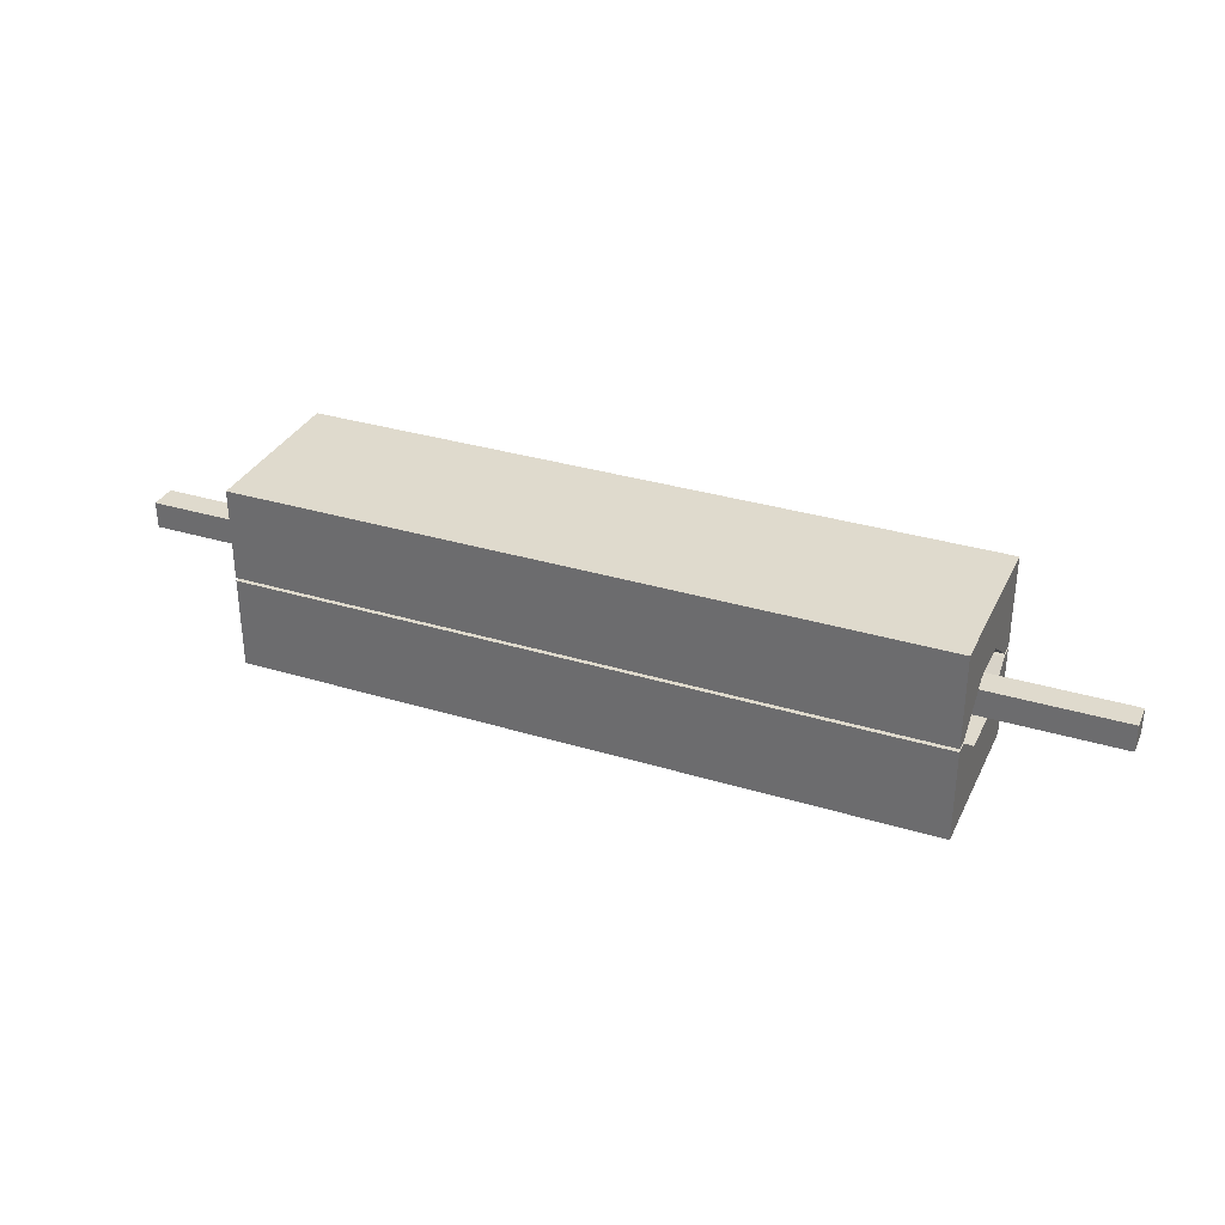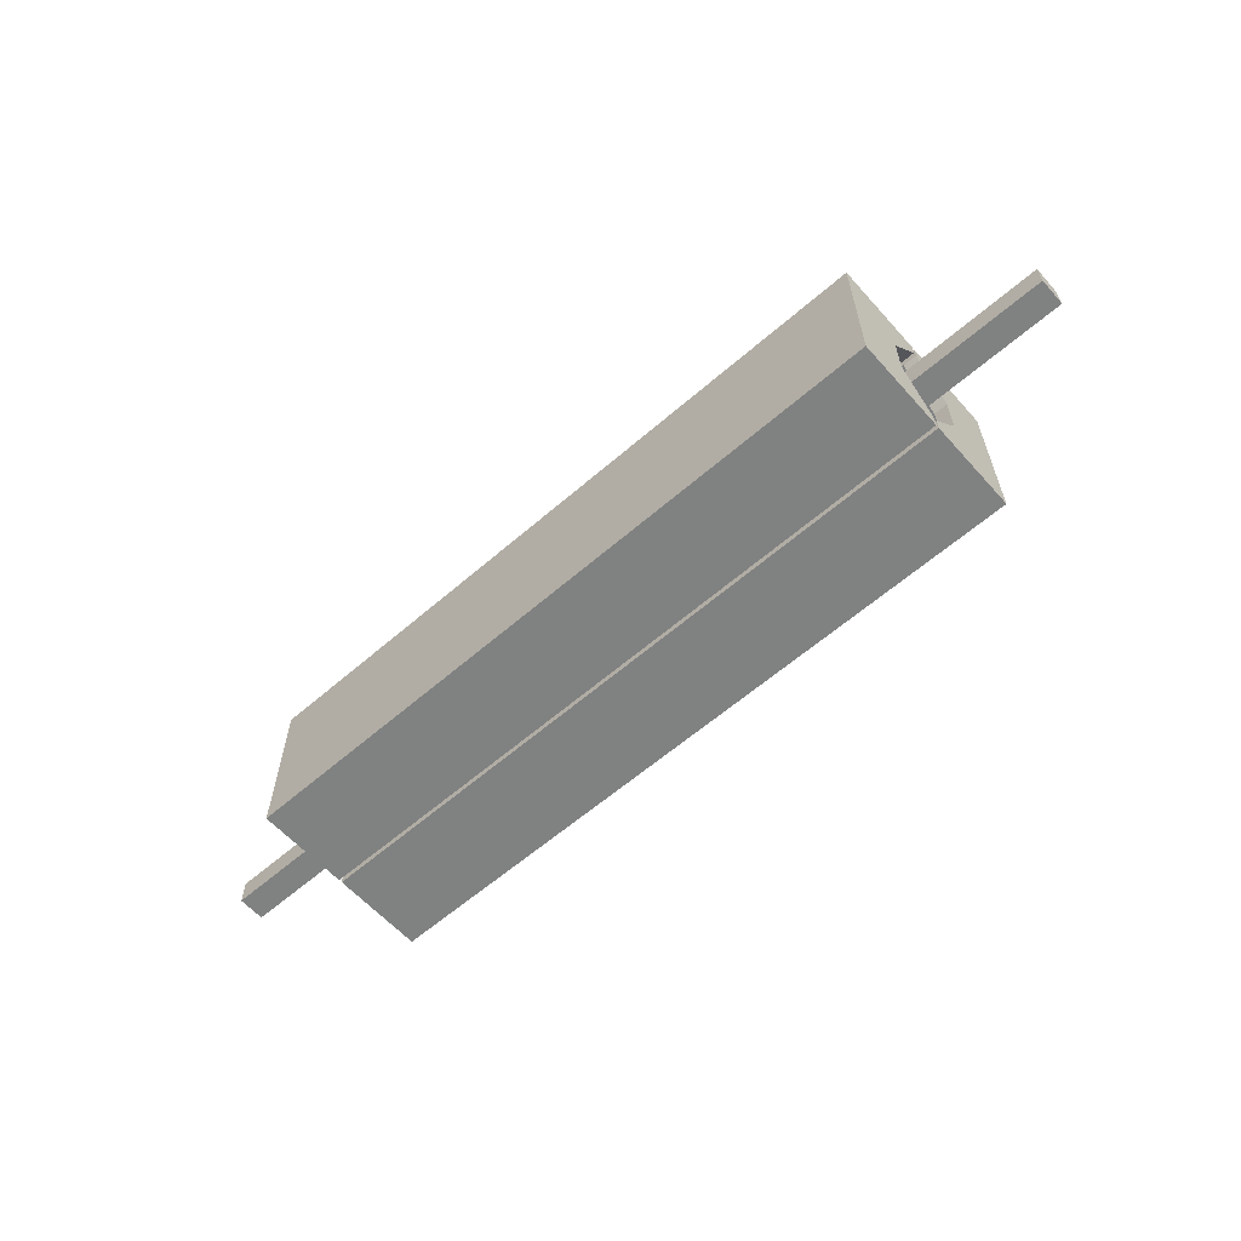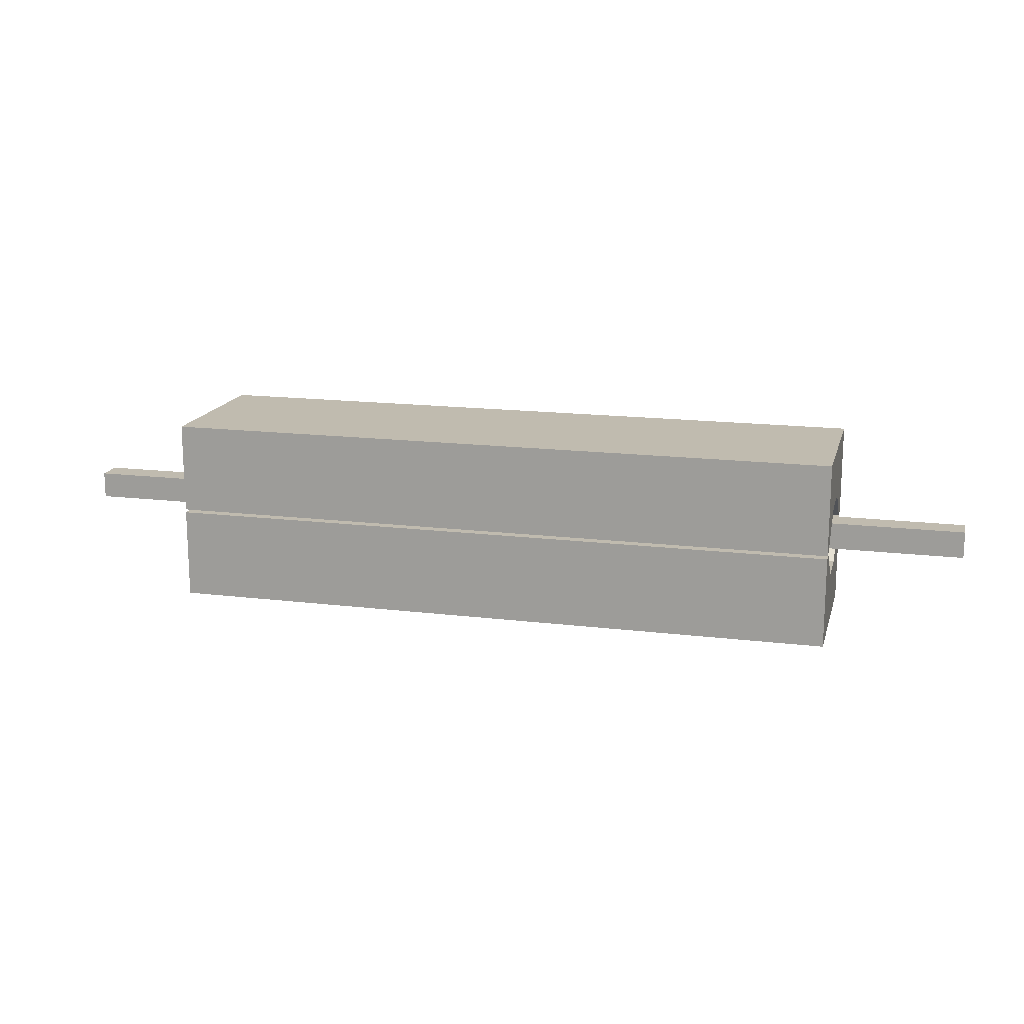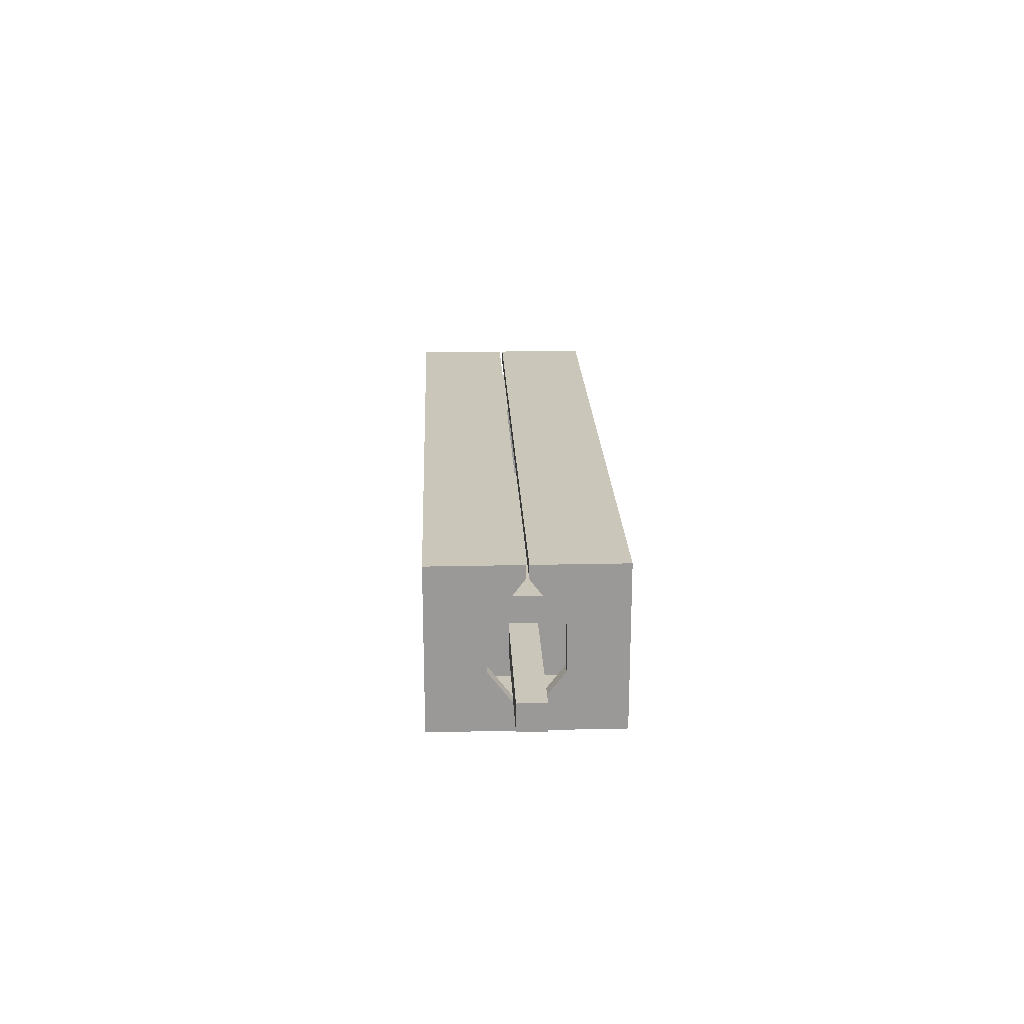
<metadata>
{"format":"obj","ext":"obj","renderer":"f3d","projection":"perspective","resolution":1024,"background":"white","views":[{"elev":32.8,"azim":22.8,"up":"+Y"},{"elev":-60.3,"azim":-138.4,"up":"+Z"},{"elev":16.0,"azim":14.3,"up":"+Y"},{"elev":21.2,"azim":-92.3,"up":"+Z"}]}
</metadata>
<code>
v -4.584 -0.5456 0.5836
v -4.584 0.6215 0.5836
v -4.584 -0.5456 -0.5836
v -4.584 0.6215 -0.5836
v -3.416 -0.5456 0.5836
v -3.416 0.6215 0.5836
v -3.416 -0.5456 -0.5836
v -3.416 0.6215 -0.5836
v -4.584 -0.5456 -0.1945
v -4.584 -0.5456 0.1945
v -4.584 -0.1566 0.5836
v -4.584 0.2325 0.5836
v -4.584 0.6215 0.1945
v -4.584 0.6215 -0.1945
v -4.584 0.2325 -0.5836
v -4.584 -0.1566 -0.5836
v -3.805 -0.5456 -0.5836
v -4.195 -0.5456 -0.5836
v -4.195 0.6215 -0.5836
v -3.805 0.6215 -0.5836
v -3.416 0.2325 -0.5836
v -3.416 -0.1566 -0.5836
v -3.416 -0.5456 0.1945
v -3.416 -0.5456 -0.1945
v -3.416 0.6215 -0.1945
v -3.416 0.6215 0.1945
v -3.416 0.2325 0.5836
v -3.416 -0.1566 0.5836
v -4.195 -0.5456 0.5836
v -3.805 -0.5456 0.5836
v -3.805 0.6215 0.5836
v -4.195 0.6215 0.5836
v -3.805 0.6215 -0.1945
v -3.805 0.6215 0.1945
v -4.195 0.6215 -0.1945
v -4.195 0.6215 0.1945
v -4.195 -0.5456 -0.1945
v -4.195 -0.5456 0.1945
v -3.805 -0.5456 -0.1945
v -3.805 -0.5456 0.1945
v -3.805 -0.1566 0.5836
v -4.195 -0.1566 0.5836
v -3.805 0.2325 0.5836
v -4.195 0.2325 0.5836
v -3.416 -0.1566 -0.1945
v -3.416 -0.1566 0.1945
v -3.416 0.2325 -0.1945
v -3.416 0.2325 0.1945
v -4.195 -0.1566 -0.5836
v -3.805 -0.1566 -0.5836
v -4.195 0.2325 -0.5836
v -3.805 0.2325 -0.5836
v -4.584 -0.1566 0.1945
v -4.584 -0.1566 -0.1945
v -4.584 0.2325 0.1945
v -4.584 0.2325 -0.1945
v -6.882 -0.1566 0.1945
v -6.882 -0.1566 -0.1945
v -6.882 0.2325 0.1945
v -6.882 0.2325 -0.1945
f 14 15 56
f 20 21 52
f 26 27 48
f 32 12 44
f 23 30 40
f 13 32 36
f 34 6 26
f 36 31 34
f 20 25 8
f 33 26 25
f 19 33 20
f 35 34 33
f 4 35 19
f 14 36 35
f 38 1 10
f 40 29 38
f 18 9 3
f 37 10 9
f 17 37 18
f 39 38 37
f 7 39 17
f 24 40 39
f 42 1 29
f 44 11 42
f 28 30 5
f 41 29 30
f 27 41 28
f 43 42 41
f 6 43 27
f 31 44 43
f 46 5 23
f 48 28 46
f 22 24 7
f 45 23 24
f 21 45 22
f 47 46 45
f 8 47 21
f 25 48 47
f 50 7 17
f 52 22 50
f 16 18 3
f 49 17 18
f 15 49 16
f 51 50 49
f 4 51 15
f 19 52 51
f 54 3 9
f 56 16 54
f 11 10 1
f 53 9 10
f 12 53 11
f 53 58 54
f 2 55 12
f 13 56 55
f 59 58 57
f 54 60 56
f 56 59 55
f 55 57 53
f 14 4 15
f 20 8 21
f 26 6 27
f 32 2 12
f 23 5 30
f 13 2 32
f 34 31 6
f 36 32 31
f 20 33 25
f 33 34 26
f 19 35 33
f 35 36 34
f 4 14 35
f 14 13 36
f 38 29 1
f 40 30 29
f 18 37 9
f 37 38 10
f 17 39 37
f 39 40 38
f 7 24 39
f 24 23 40
f 42 11 1
f 44 12 11
f 28 41 30
f 41 42 29
f 27 43 41
f 43 44 42
f 6 31 43
f 31 32 44
f 46 28 5
f 48 27 28
f 22 45 24
f 45 46 23
f 21 47 45
f 47 48 46
f 8 25 47
f 25 26 48
f 50 22 7
f 52 21 22
f 16 49 18
f 49 50 17
f 15 51 49
f 51 52 50
f 4 19 51
f 19 20 52
f 54 16 3
f 56 15 16
f 11 53 10
f 53 54 9
f 12 55 53
f 53 57 58
f 2 13 55
f 13 14 56
f 59 60 58
f 54 58 60
f 56 60 59
f 55 59 57
v -4.783 -1.354 1
v -4.783 -1.02 1
v -4.783 -1.354 -1
v -4.783 -1.02 -1
v 4.783 -1.354 1
v 4.783 -1.02 1
v 4.783 -1.354 -1
v 4.783 -1.02 -1
v -4.783 -1.354 1.2
v -4.783 -1.02 1.2
v 4.783 -1.02 1.2
v 4.783 -1.354 1.2
v -4.783 -1.02 -1.2
v -4.783 -1.354 -1.2
v 4.783 -1.354 -1.2
v 4.783 -1.02 -1.2
v -4.983 -1.354 -1
v -4.983 -1.354 1
v -4.983 -1.02 1
v -4.983 -1.02 -1
v -4.983 -1.354 1.2
v -4.983 -1.02 1.2
v -4.983 -1.02 -1.2
v -4.983 -1.354 -1.2
v 4.983 -1.02 -1
v 4.983 -1.354 -1
v 4.983 -1.354 1
v 4.983 -1.02 1
v 4.983 -1.02 1.2
v 4.983 -1.354 1.2
v 4.983 -1.02 -1.2
v 4.983 -1.354 -1.2
v -4.783 -0.01995 1
v -4.783 -0.01995 -1
v 4.783 -0.01995 -1
v 4.783 -0.01995 1
v 4.783 -0.01995 -1.2
v 4.983 -0.01995 -1.2
v 4.783 -0.01995 1.2
v -4.783 -0.01995 1.2
v -4.783 -0.01995 -1.2
v -4.983 -0.01995 1
v -4.983 -0.01995 -1
v -4.983 -0.01995 1.2
v -4.983 -0.01995 -1.2
v 4.983 -0.01995 -1
v 4.983 -0.01995 1
v 4.983 -0.01995 1.2
v -4.783 -1.354 -0.3333
v -4.783 -1.354 0.3333
v -4.783 -1.02 0.3333
v -4.783 -1.02 -0.3333
v 4.783 -1.354 0.3333
v 4.783 -1.354 -0.3333
v 4.783 -1.02 -0.3333
v 4.783 -1.02 0.3333
v -4.983 -1.354 -0.3333
v -4.983 -1.354 0.3333
v -4.983 -1.02 0.3333
v -4.983 -1.02 -0.3333
v 4.983 -1.354 0.3333
v 4.983 -1.354 -0.3333
v 4.983 -1.02 -0.3333
v 4.983 -1.02 0.3333
v -4.783 -0.5199 0.3333
v -4.783 -0.5199 -0.3333
v 4.783 -0.5199 -0.3333
v 4.783 -0.5199 0.3333
v -4.983 -0.5199 0.3333
v -4.983 -0.5199 -0.3333
v 4.983 -0.5199 -0.3333
v 4.983 -0.5199 0.3333
f 71 100 70
f 70 81 69
f 73 97 76
f 63 84 74
f 113 61 110
f 111 66 116
f 71 69 72
f 65 69 61
f 80 105 83
f 88 108 89
f 73 75 74
f 76 92 75
f 63 75 67
f 68 94 64
f 120 77 117
f 80 84 77
f 78 82 79
f 82 102 79
f 83 101 73
f 61 118 110
f 74 83 73
f 69 78 61
f 124 87 121
f 88 90 87
f 86 91 85
f 75 86 67
f 72 89 71
f 67 122 114
f 65 90 72
f 62 96 66
f 93 104 100
f 96 132 128
f 93 99 96
f 99 107 96
f 95 101 94
f 101 103 94
f 94 130 126
f 95 98 97
f 79 129 119
f 66 128 116
f 70 104 82
f 91 106 85
f 76 98 91
f 85 131 123
f 64 126 112
f 89 99 71
f 62 125 93
f 112 125 111
f 88 132 107
f 123 132 124
f 68 127 95
f 116 127 115
f 80 130 103
f 119 130 120
f 125 102 93
f 126 129 125
f 127 106 95
f 128 131 127
f 113 87 65
f 114 121 113
f 85 122 86
f 123 121 122
f 109 77 63
f 110 117 109
f 79 118 78
f 119 117 118
f 64 115 68
f 112 116 115
f 67 109 63
f 114 110 109
f 71 99 100
f 70 82 81
f 73 101 97
f 63 77 84
f 113 65 61
f 111 62 66
f 71 70 69
f 65 72 69
f 80 103 105
f 88 107 108
f 73 76 75
f 76 91 92
f 63 74 75
f 68 95 94
f 120 80 77
f 80 83 84
f 78 81 82
f 82 104 102
f 83 105 101
f 61 78 118
f 74 84 83
f 69 81 78
f 124 88 87
f 88 89 90
f 86 92 91
f 75 92 86
f 72 90 89
f 67 86 122
f 65 87 90
f 62 93 96
f 93 102 104
f 96 107 132
f 93 100 99
f 99 108 107
f 95 97 101
f 101 105 103
f 94 103 130
f 95 106 98
f 79 102 129
f 66 96 128
f 70 100 104
f 91 98 106
f 76 97 98
f 85 106 131
f 64 94 126
f 89 108 99
f 62 111 125
f 112 126 125
f 88 124 132
f 123 131 132
f 68 115 127
f 116 128 127
f 80 120 130
f 119 129 130
f 125 129 102
f 126 130 129
f 127 131 106
f 128 132 131
f 113 121 87
f 114 122 121
f 85 123 122
f 123 124 121
f 109 117 77
f 110 118 117
f 79 119 118
f 119 120 117
f 64 112 115
f 112 111 116
f 67 114 109
f 114 113 110
v -4.783 1.361 -1
v -4.783 1.027 -1
v -4.783 1.361 1
v -4.783 1.027 1
v 4.783 1.361 -1
v 4.783 1.027 -1
v 4.783 1.361 1
v 4.783 1.027 1
v -4.783 1.361 -1.2
v -4.783 1.027 -1.2
v 4.783 1.027 -1.2
v 4.783 1.361 -1.2
v -4.783 1.027 1.2
v -4.783 1.361 1.2
v 4.783 1.361 1.2
v 4.783 1.027 1.2
v -4.983 1.361 1
v -4.983 1.361 -1
v -4.983 1.027 -1
v -4.983 1.027 1
v -4.983 1.361 -1.2
v -4.983 1.027 -1.2
v -4.983 1.027 1.2
v -4.983 1.361 1.2
v 4.983 1.027 1
v 4.983 1.361 1
v 4.983 1.361 -1
v 4.983 1.027 -1
v 4.983 1.027 -1.2
v 4.983 1.361 -1.2
v 4.983 1.027 1.2
v 4.983 1.361 1.2
v -4.783 0.02715 -1
v -4.783 0.02715 1
v 4.783 0.02715 1
v 4.783 0.02715 -1
v 4.783 0.02715 1.2
v 4.983 0.02715 1.2
v 4.783 0.02715 -1.2
v -4.783 0.02715 -1.2
v -4.783 0.02715 1.2
v -4.983 0.02715 -1
v -4.983 0.02715 1
v -4.983 0.02715 -1.2
v -4.983 0.02715 1.2
v 4.983 0.02715 1
v 4.983 0.02715 -1
v 4.983 0.02715 -1.2
v -4.783 1.361 0.3333
v -4.783 1.361 -0.3333
v -4.783 1.027 -0.3333
v -4.783 1.027 0.3333
v 4.783 1.361 -0.3333
v 4.783 1.361 0.3333
v 4.783 1.027 0.3333
v 4.783 1.027 -0.3333
v -4.983 1.361 0.3333
v -4.983 1.361 -0.3333
v -4.983 1.027 -0.3333
v -4.983 1.027 0.3333
v 4.983 1.361 -0.3333
v 4.983 1.361 0.3333
v 4.983 1.027 0.3333
v 4.983 1.027 -0.3333
v -4.783 0.5272 -0.3333
v -4.783 0.5272 0.3333
v 4.783 0.5272 0.3333
v 4.783 0.5272 -0.3333
v -4.983 0.5272 -0.3333
v -4.983 0.5272 0.3333
v 4.983 0.5272 0.3333
v 4.983 0.5272 -0.3333
f 143 172 142
f 142 153 141
f 145 169 148
f 135 156 146
f 185 133 182
f 183 138 188
f 143 141 144
f 137 141 133
f 152 177 155
f 161 179 180
f 145 147 146
f 148 164 147
f 135 147 139
f 140 166 136
f 192 149 189
f 152 156 149
f 150 154 151
f 154 174 151
f 155 173 145
f 133 190 182
f 146 155 145
f 141 150 133
f 196 159 193
f 160 162 159
f 158 163 157
f 147 158 139
f 144 161 143
f 139 194 186
f 137 162 144
f 134 168 138
f 165 176 172
f 168 204 200
f 165 171 168
f 171 179 168
f 167 173 166
f 173 175 166
f 166 202 198
f 167 170 169
f 151 201 191
f 138 200 188
f 142 176 154
f 157 170 178
f 148 170 163
f 157 203 195
f 136 198 184
f 161 171 143
f 134 197 165
f 184 197 183
f 160 204 179
f 195 204 196
f 140 199 167
f 187 200 199
f 152 202 175
f 192 201 202
f 197 174 165
f 198 201 197
f 199 178 167
f 200 203 199
f 185 159 137
f 186 193 185
f 157 194 158
f 195 193 194
f 181 149 135
f 182 189 181
f 151 190 150
f 191 189 190
f 136 187 140
f 184 188 187
f 139 181 135
f 186 182 181
f 143 171 172
f 142 154 153
f 145 173 169
f 135 149 156
f 185 137 133
f 183 134 138
f 143 142 141
f 137 144 141
f 152 175 177
f 161 160 179
f 145 148 147
f 148 163 164
f 135 146 147
f 140 167 166
f 192 152 149
f 152 155 156
f 150 153 154
f 154 176 174
f 155 177 173
f 133 150 190
f 146 156 155
f 141 153 150
f 196 160 159
f 160 161 162
f 158 164 163
f 147 164 158
f 144 162 161
f 139 158 194
f 137 159 162
f 134 165 168
f 165 174 176
f 168 179 204
f 165 172 171
f 171 180 179
f 167 169 173
f 173 177 175
f 166 175 202
f 167 178 170
f 151 174 201
f 138 168 200
f 142 172 176
f 157 163 170
f 148 169 170
f 157 178 203
f 136 166 198
f 161 180 171
f 134 183 197
f 184 198 197
f 160 196 204
f 195 203 204
f 140 187 199
f 187 188 200
f 152 192 202
f 192 191 201
f 197 201 174
f 198 202 201
f 199 203 178
f 200 204 203
f 185 193 159
f 186 194 193
f 157 195 194
f 195 196 193
f 181 189 149
f 182 190 189
f 151 191 190
f 191 192 189
f 136 184 187
f 184 183 188
f 139 186 181
f 186 185 182
v 4.584 -0.5456 -0.5836
v 4.584 0.6215 -0.5836
v 4.584 -0.5456 0.5836
v 4.584 0.6215 0.5836
v 3.416 -0.5456 -0.5836
v 3.416 0.6215 -0.5836
v 3.416 -0.5456 0.5836
v 3.416 0.6215 0.5836
v 4.584 -0.5456 0.1945
v 4.584 -0.5456 -0.1945
v 4.584 -0.1566 -0.5836
v 4.584 0.2325 -0.5836
v 4.584 0.6215 -0.1945
v 4.584 0.6215 0.1945
v 4.584 0.2325 0.5836
v 4.584 -0.1566 0.5836
v 3.805 -0.5456 0.5836
v 4.195 -0.5456 0.5836
v 4.195 0.6215 0.5836
v 3.805 0.6215 0.5836
v 3.416 0.2325 0.5836
v 3.416 -0.1566 0.5836
v 3.416 -0.5456 -0.1945
v 3.416 -0.5456 0.1945
v 3.416 0.6215 0.1945
v 3.416 0.6215 -0.1945
v 3.416 0.2325 -0.5836
v 3.416 -0.1566 -0.5836
v 4.195 -0.5456 -0.5836
v 3.805 -0.5456 -0.5836
v 3.805 0.6215 -0.5836
v 4.195 0.6215 -0.5836
v 3.805 0.6215 0.1945
v 3.805 0.6215 -0.1945
v 4.195 0.6215 0.1945
v 4.195 0.6215 -0.1945
v 4.195 -0.5456 0.1945
v 4.195 -0.5456 -0.1945
v 3.805 -0.5456 0.1945
v 3.805 -0.5456 -0.1945
v 3.805 -0.1566 -0.5836
v 4.195 -0.1566 -0.5836
v 3.805 0.2325 -0.5836
v 4.195 0.2325 -0.5836
v 3.416 -0.1566 0.1945
v 3.416 -0.1566 -0.1945
v 3.416 0.2325 0.1945
v 3.416 0.2325 -0.1945
v 4.195 -0.1566 0.5836
v 3.805 -0.1566 0.5836
v 4.195 0.2325 0.5836
v 3.805 0.2325 0.5836
v 4.584 -0.1566 -0.1945
v 4.584 -0.1566 0.1945
v 4.584 0.2325 -0.1945
v 4.584 0.2325 0.1945
v 6.882 -0.1566 -0.1945
v 6.882 -0.1566 0.1945
v 6.882 0.2325 -0.1945
v 6.882 0.2325 0.1945
f 218 219 260
f 224 225 256
f 230 231 252
f 236 216 248
f 244 209 234
f 240 206 236
f 238 210 230
f 240 235 238
f 212 237 229
f 237 230 229
f 223 237 224
f 239 238 237
f 208 239 223
f 239 217 240
f 242 205 214
f 244 233 242
f 207 241 213
f 241 214 213
f 221 241 222
f 243 242 241
f 211 243 221
f 243 227 244
f 246 205 233
f 248 215 246
f 232 234 209
f 245 233 234
f 231 245 232
f 247 246 245
f 210 247 231
f 235 248 247
f 250 209 227
f 252 232 250
f 226 228 211
f 249 227 228
f 225 249 226
f 251 250 249
f 212 251 225
f 229 252 251
f 254 211 221
f 256 226 254
f 220 222 207
f 253 221 222
f 219 253 220
f 255 254 253
f 208 255 219
f 223 256 255
f 258 207 213
f 260 220 258
f 215 214 205
f 257 213 214
f 216 257 215
f 257 262 258
f 206 259 216
f 217 260 259
f 263 262 261
f 258 264 260
f 260 263 259
f 259 261 257
f 218 208 219
f 224 212 225
f 230 210 231
f 236 206 216
f 244 227 209
f 240 217 206
f 238 235 210
f 240 236 235
f 212 224 237
f 237 238 230
f 223 239 237
f 239 240 238
f 208 218 239
f 239 218 217
f 242 233 205
f 244 234 233
f 207 222 241
f 241 242 214
f 221 243 241
f 243 244 242
f 211 228 243
f 243 228 227
f 246 215 205
f 248 216 215
f 232 245 234
f 245 246 233
f 231 247 245
f 247 248 246
f 210 235 247
f 235 236 248
f 250 232 209
f 252 231 232
f 226 249 228
f 249 250 227
f 225 251 249
f 251 252 250
f 212 229 251
f 229 230 252
f 254 226 211
f 256 225 226
f 220 253 222
f 253 254 221
f 219 255 253
f 255 256 254
f 208 223 255
f 223 224 256
f 258 220 207
f 260 219 220
f 215 257 214
f 257 258 213
f 216 259 257
f 257 261 262
f 206 217 259
f 217 218 260
f 263 264 262
f 258 262 264
f 260 264 263
f 259 263 261

</code>
